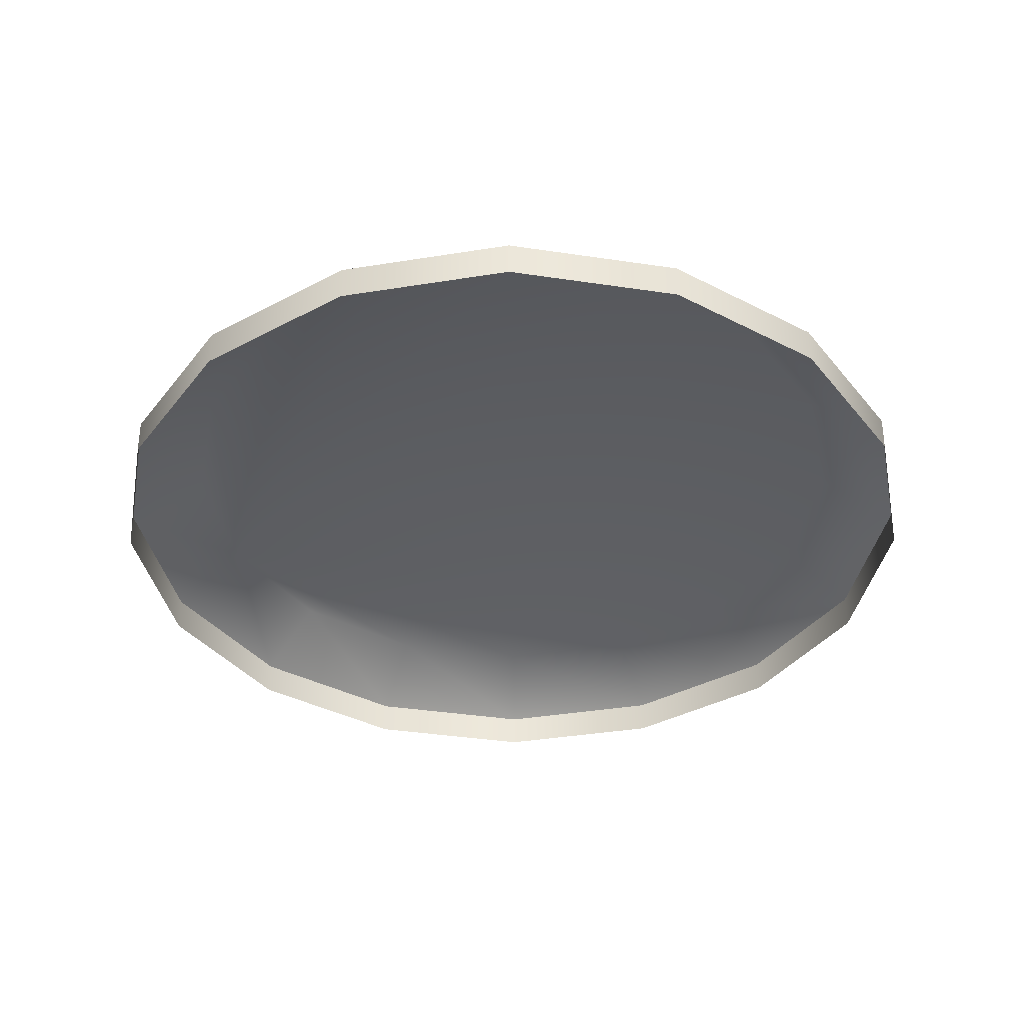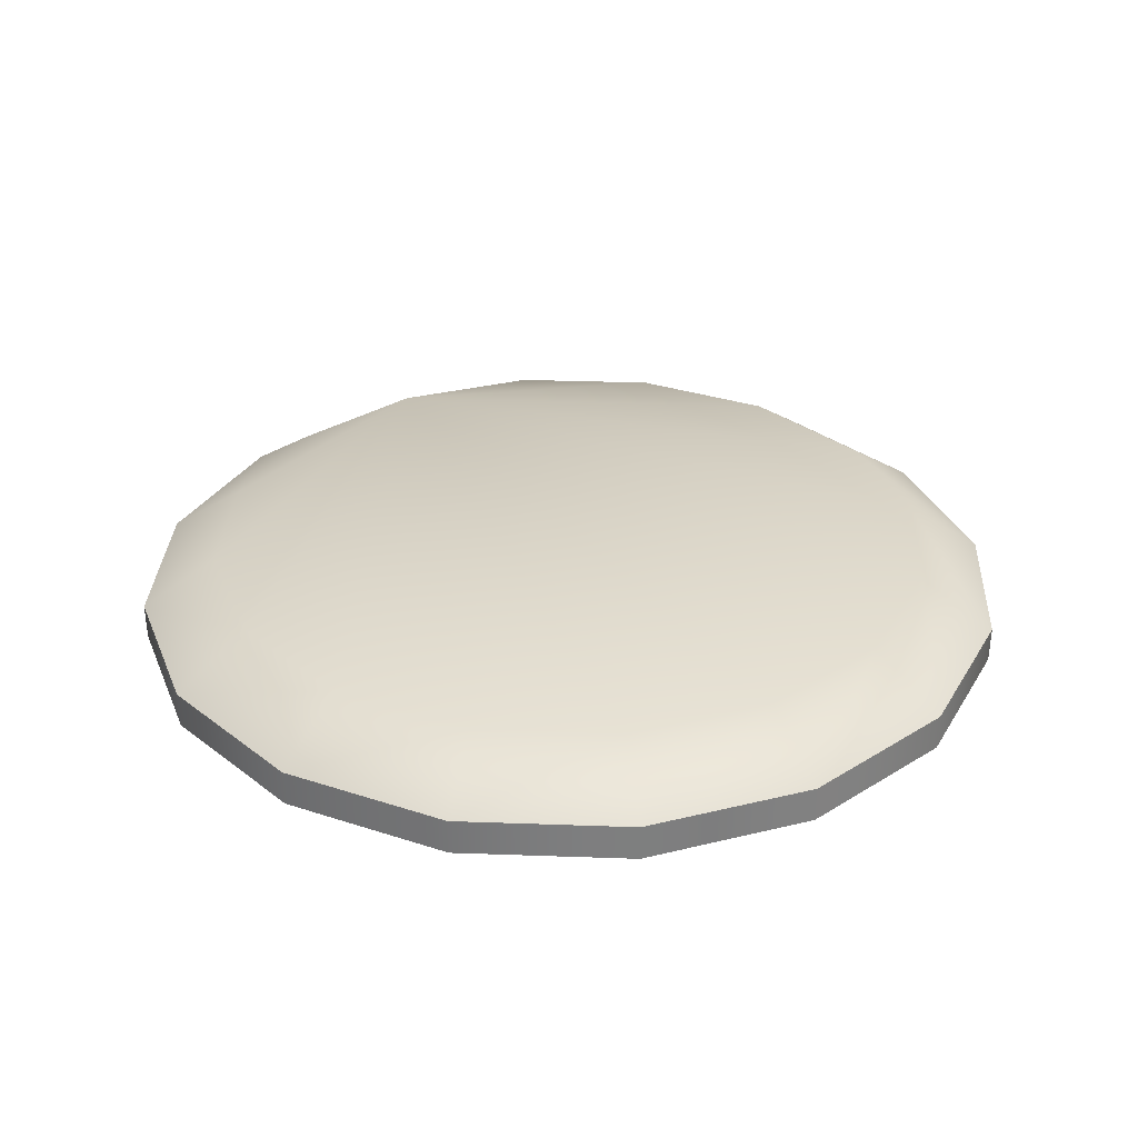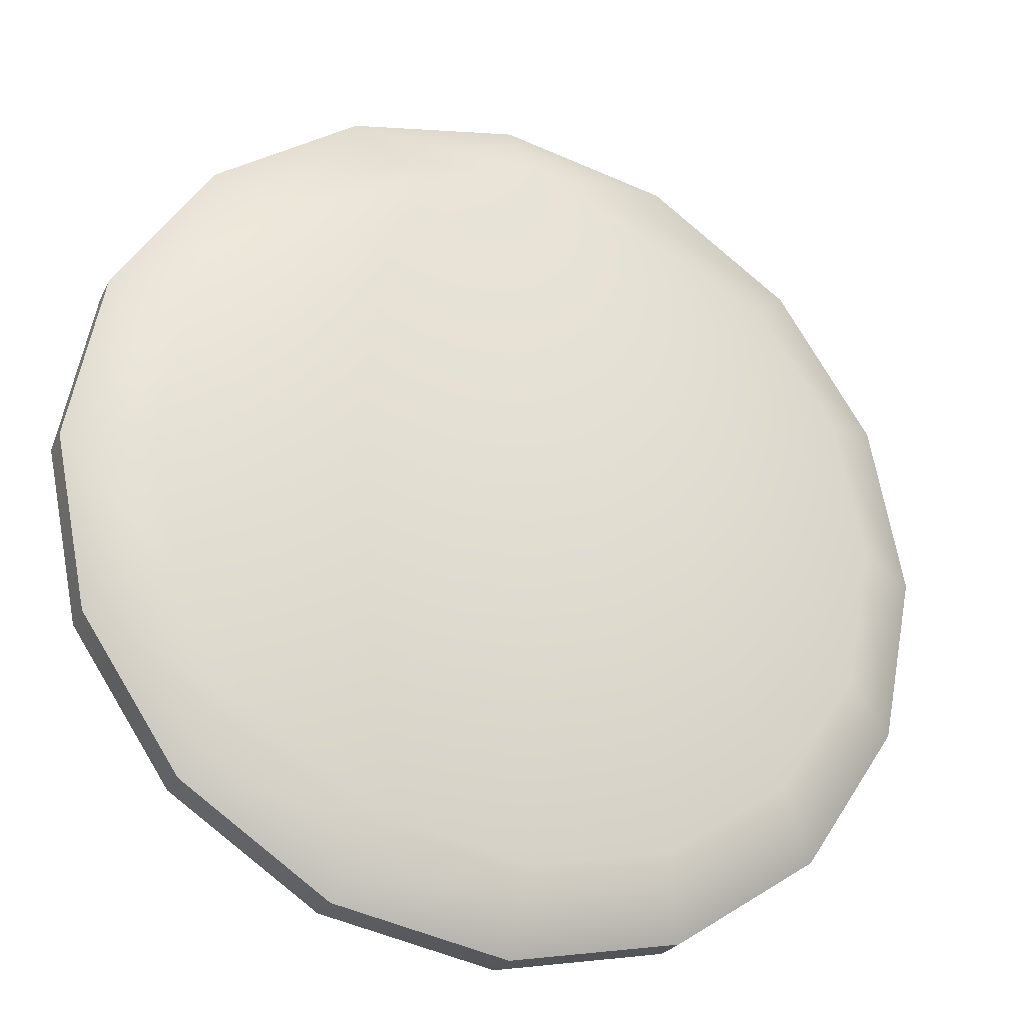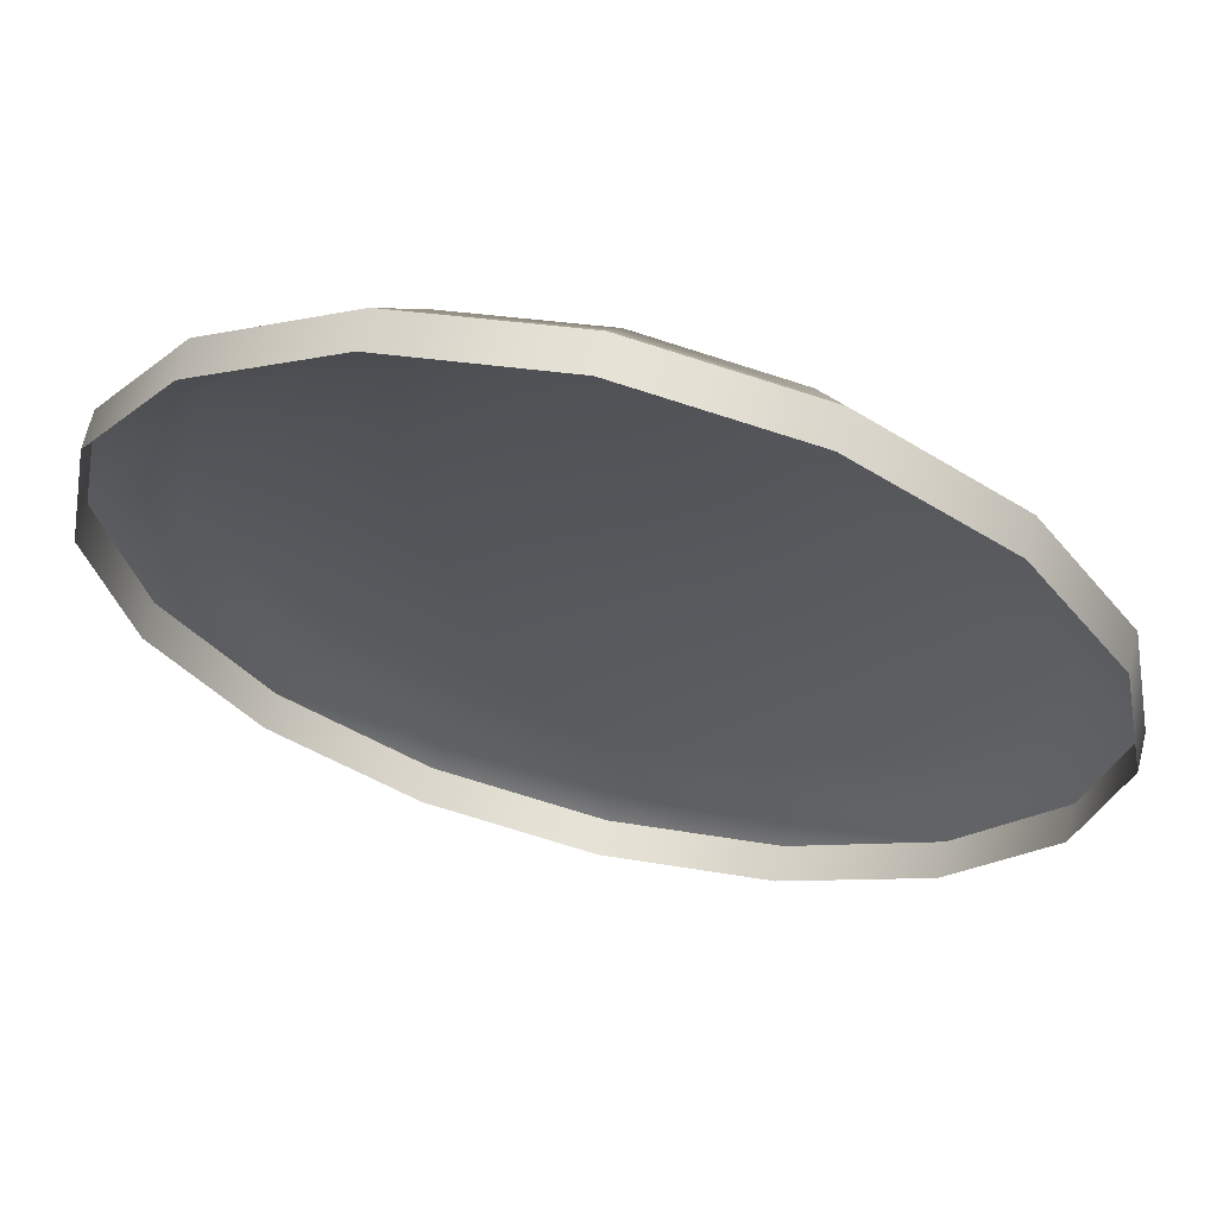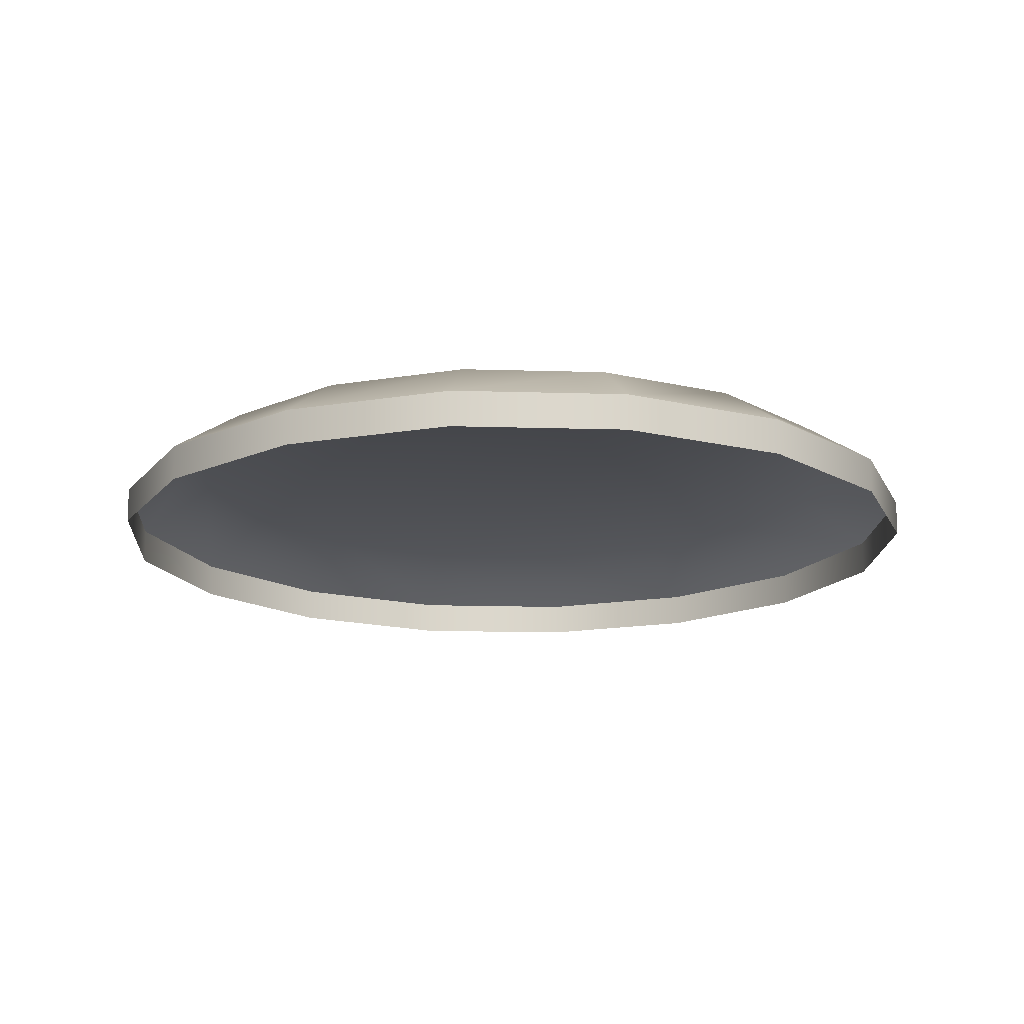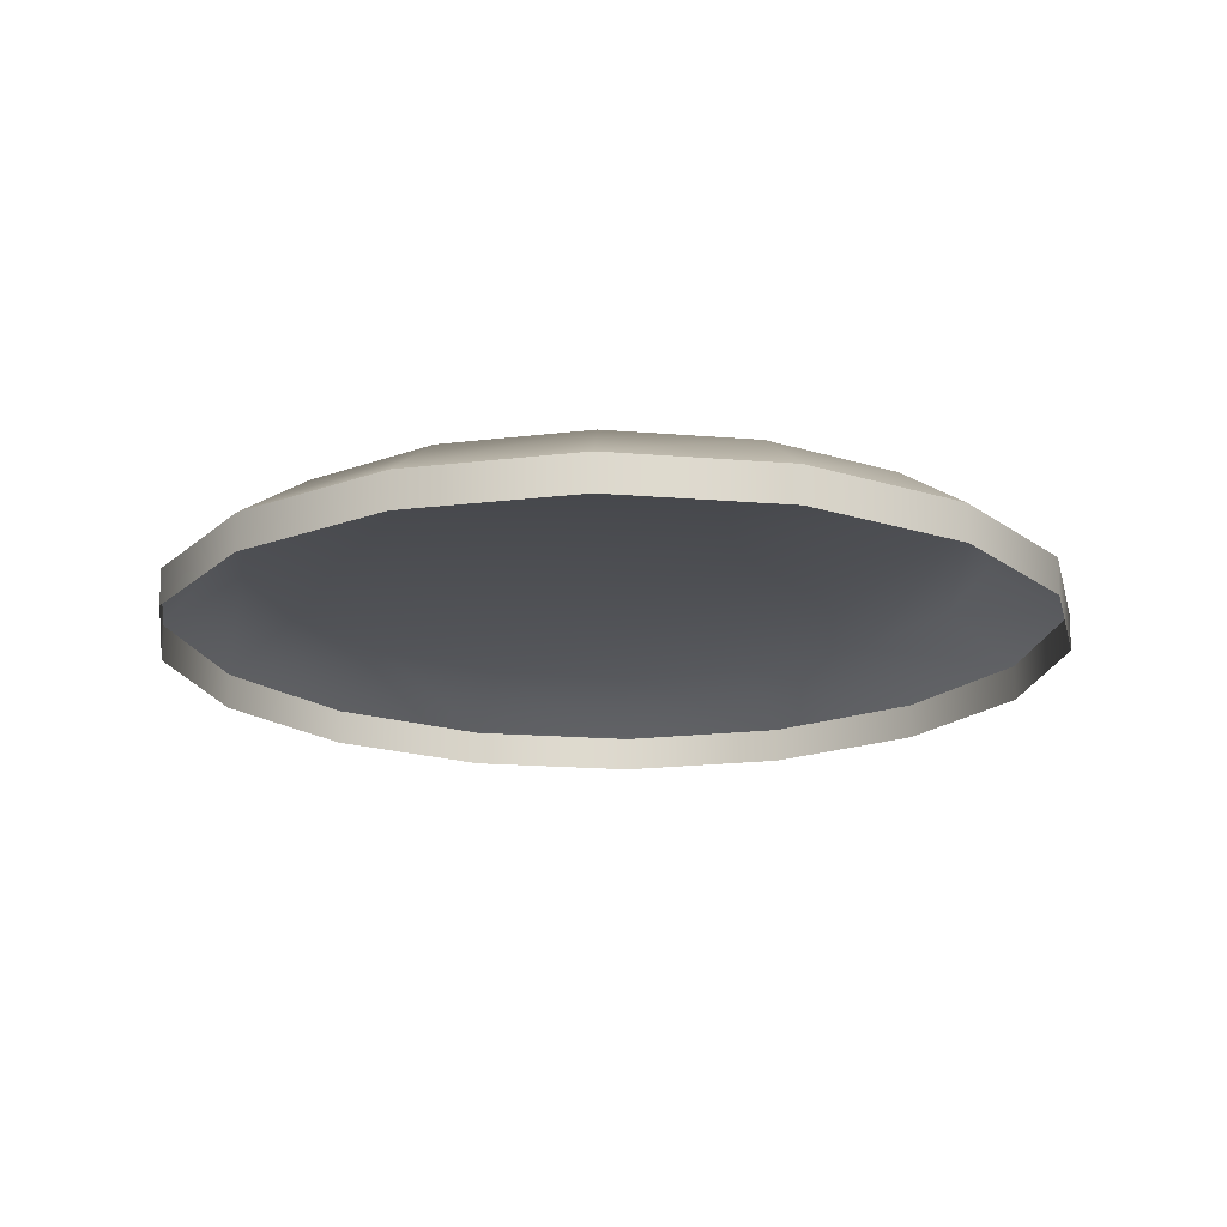
<metadata>
{"format":"obj","ext":"obj","renderer":"f3d","projection":"perspective","resolution":1024,"background":"white","views":[{"elev":-37.9,"azim":112.9,"up":"+Y"},{"elev":30.8,"azim":149.2,"up":"+Y"},{"elev":-25.9,"azim":157.5,"up":"+Z"},{"elev":63.9,"azim":13.5,"up":"+Z"},{"elev":-16.4,"azim":-37.2,"up":"+Y"},{"elev":-18.1,"azim":-65.4,"up":"+Y"}]}
</metadata>
<code>
g Chap01_BD_AirFortress_02A_SC
v 0 -1.59 72.31
v 27.67 -1.59 66.81
v 51.13 -1.59 51.13
v 66.81 -1.59 27.67
v 72.31 -1.59 1.953e-05
v -72.31 -1.59 0
v -66.81 -1.59 27.67
v -51.13 -1.59 51.13
v -27.67 -1.59 66.81
v -27.67 -1.59 -66.81
v -51.13 -1.59 -51.13
v -66.81 -1.59 -27.67
v 66.81 -1.59 -27.67
v 51.13 -1.59 -51.13
v 27.67 -1.59 -66.81
v 0 -1.59 -72.31
v 0 -7.475 72.21
v 27.63 -7.475 66.71
v 51.06 -7.475 51.06
v 66.71 -7.475 27.63
v 72.21 -7.475 0
v -72.21 -7.475 0
v -66.71 -7.475 27.63
v -51.06 -7.475 51.06
v -27.63 -7.475 66.71
v -27.63 -7.475 -66.71
v -51.06 -7.475 -51.06
v -66.71 -7.475 -27.63
v 66.71 -7.475 -27.63
v 51.06 -7.475 -51.06
v 27.63 -7.475 -66.71
v 0 -7.475 -72.21
v 22.97 6.529 55.45
v 0 6.529 60.02
v 42.44 6.529 42.44
v 55.45 6.529 22.97
v 60.02 6.529 0
v -55.45 6.529 22.97
v -60.02 6.529 0
v -42.44 6.529 42.44
v -22.97 6.529 55.45
v -42.44 6.529 -42.44
v -22.97 6.529 -55.45
v -55.45 6.529 -22.97
v 55.45 6.529 -22.97
v 42.44 6.529 -42.44
v 22.97 6.529 -55.45
v 0 6.529 -60.02
v 27.67 -1.59 66.81
v 0 -1.59 72.31
v 51.13 -1.59 51.13
v 66.81 -1.59 27.67
v 72.31 -1.59 1.953e-05
v -66.81 -1.59 27.67
v -72.31 -1.59 0
v -51.13 -1.59 51.13
v -27.67 -1.59 66.81
v -51.13 -1.59 -51.13
v -27.67 -1.59 -66.81
v -66.81 -1.59 -27.67
v 66.81 -1.59 -27.67
v 51.13 -1.59 -51.13
v 27.67 -1.59 -66.81
v 0 -1.59 -72.31
g Chap01_BD_AirFortress_02A_SC_0
f 2 33 34
f 1 2 34
f 35 33 2
f 3 35 2
f 36 35 3
f 4 36 3
f 37 36 4
f 5 37 4
f 38 39 6
f 7 38 6
f 40 38 7
f 8 40 7
f 41 40 8
f 9 41 8
f 34 41 9
f 1 34 9
f 42 43 10
f 11 42 10
f 44 42 11
f 12 44 11
f 39 44 12
f 6 39 12
f 45 37 5
f 13 45 5
f 46 45 13
f 14 46 13
f 47 46 14
f 15 47 14
f 48 47 15
f 16 48 15
f 43 48 16
f 10 43 16
f 17 18 49
f 50 17 49
f 18 19 51
f 49 18 51
f 19 20 52
f 51 19 52
f 20 21 53
f 52 20 53
f 22 23 54
f 55 22 54
f 23 24 56
f 54 23 56
f 24 25 57
f 56 24 57
f 25 17 50
f 57 25 50
f 26 27 58
f 59 26 58
f 27 28 60
f 58 27 60
f 28 22 55
f 60 28 55
f 29 61 53
f 21 29 53
f 29 30 62
f 61 29 62
f 30 31 63
f 62 30 63
f 32 64 63
f 31 32 63
f 32 26 59
f 64 32 59
f 35 34 33
f 36 34 35
f 37 34 36
f 38 34 39
f 40 34 38
f 41 34 40
f 42 34 43
f 44 34 42
f 39 34 44
f 45 34 37
f 46 34 45
f 47 34 46
f 48 34 47
f 43 34 48

</code>
